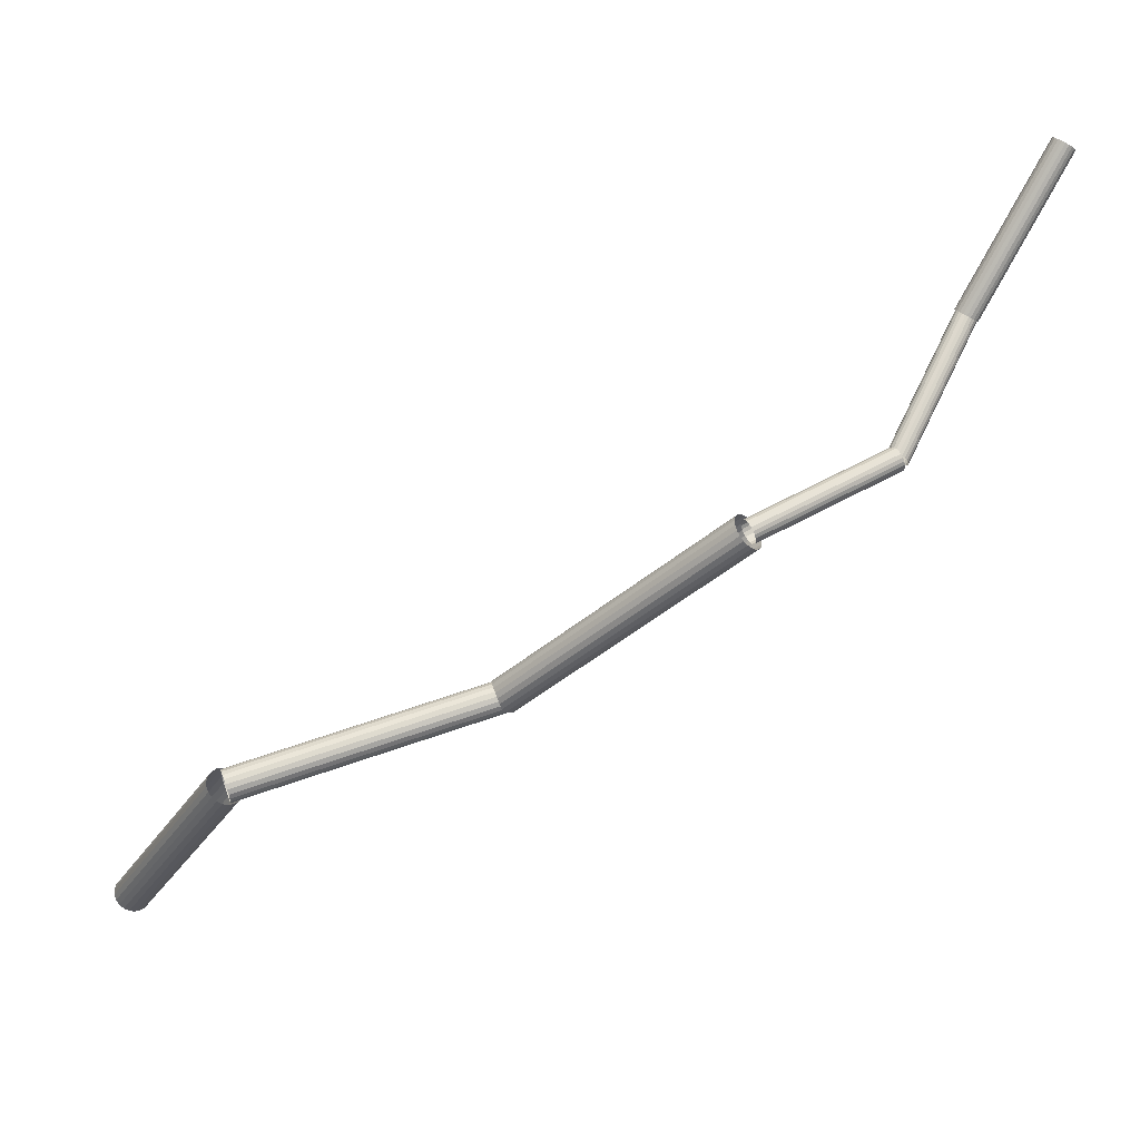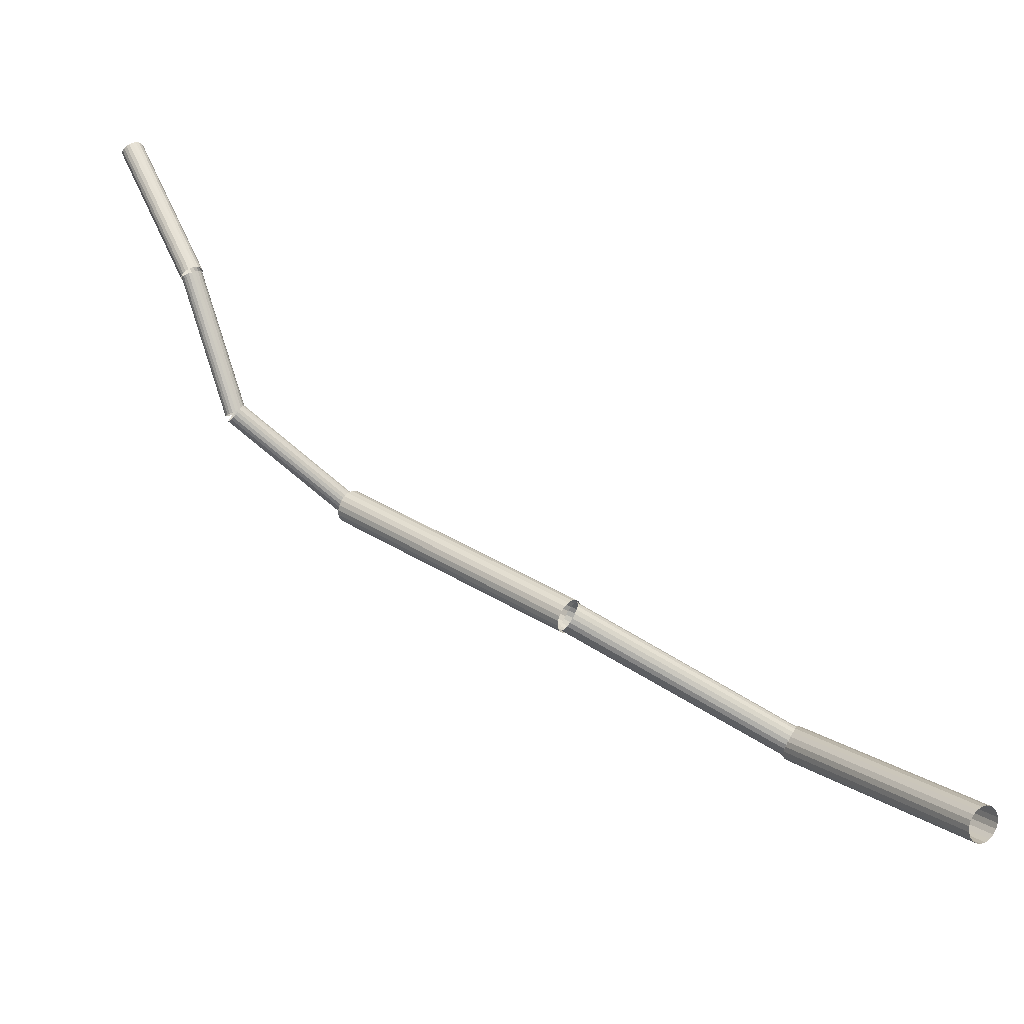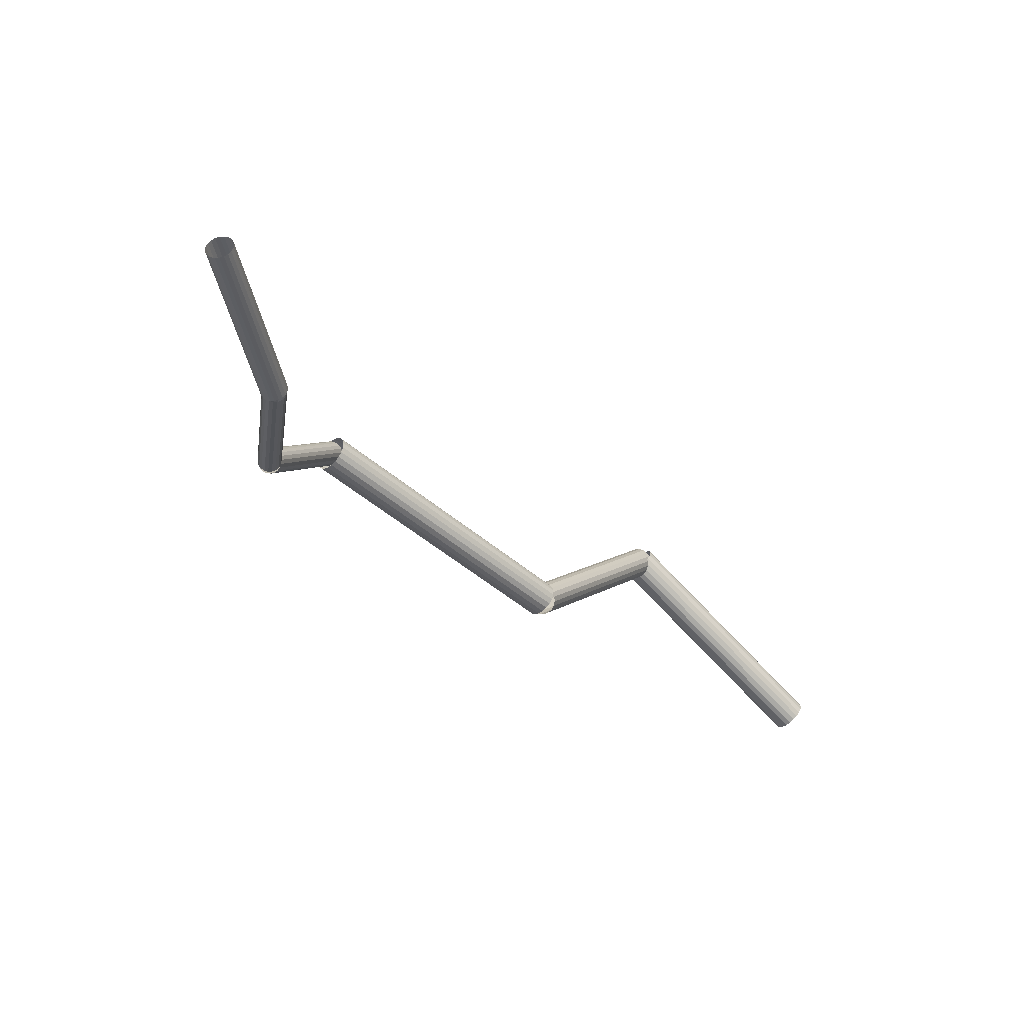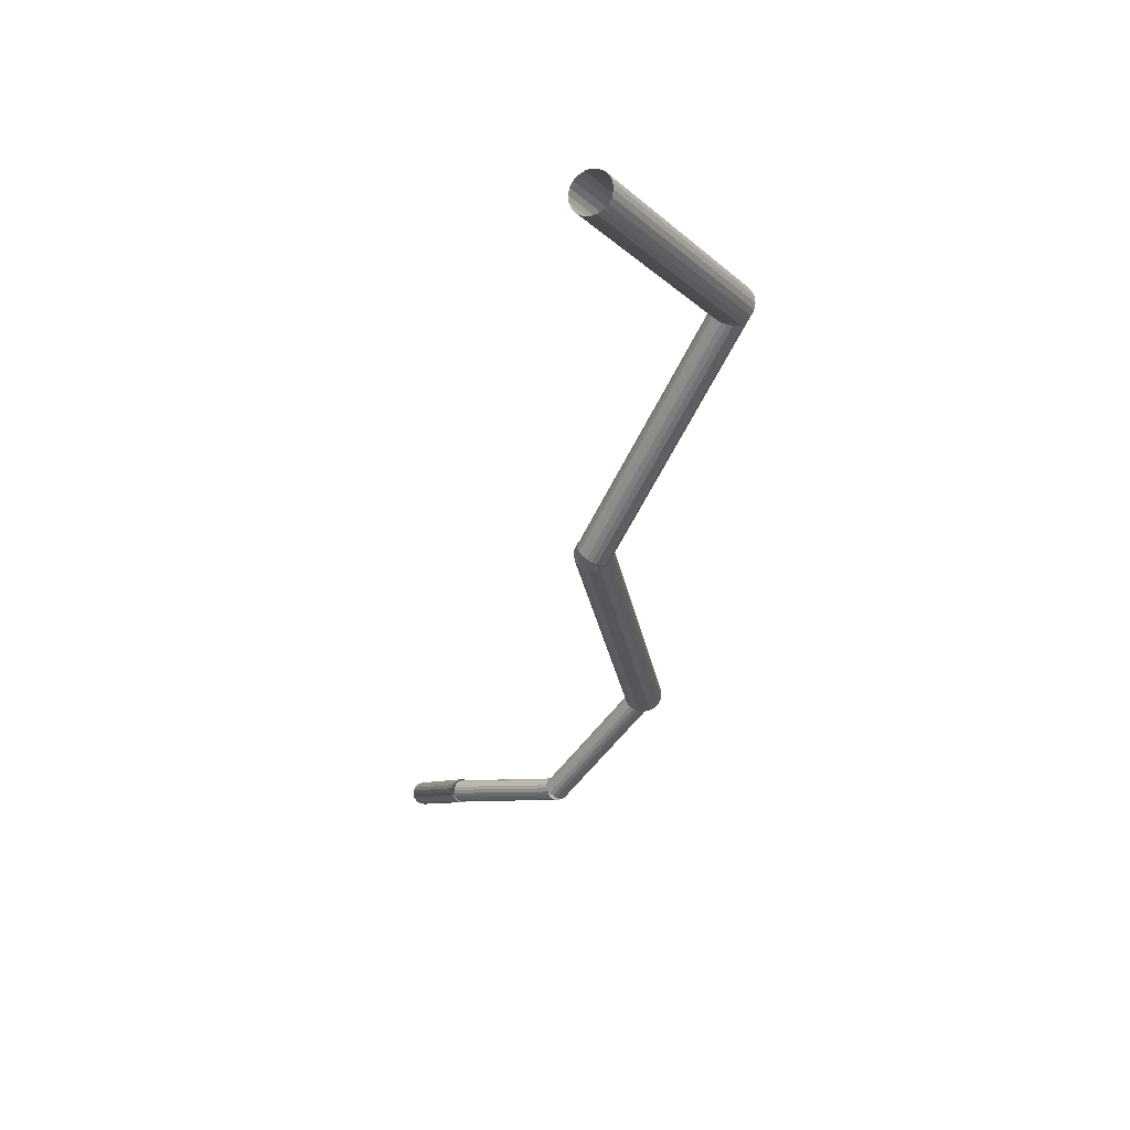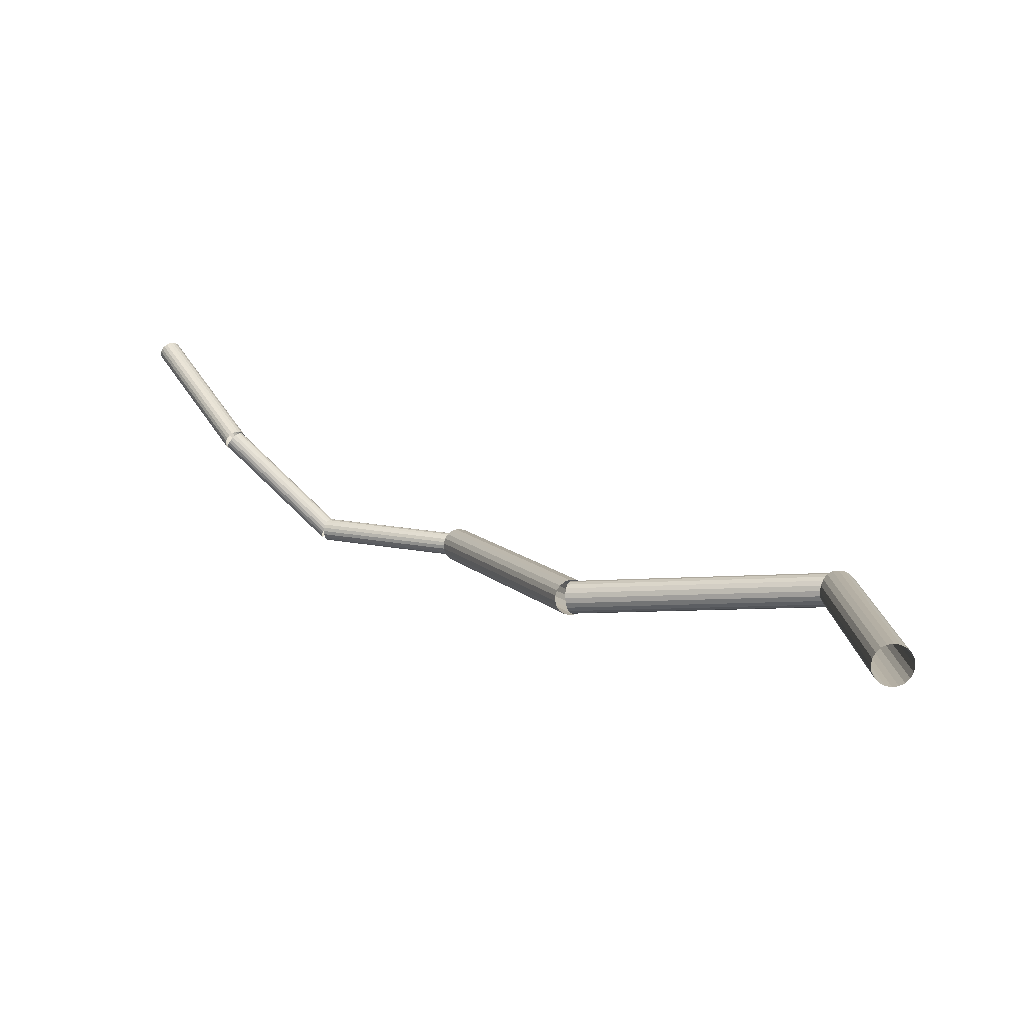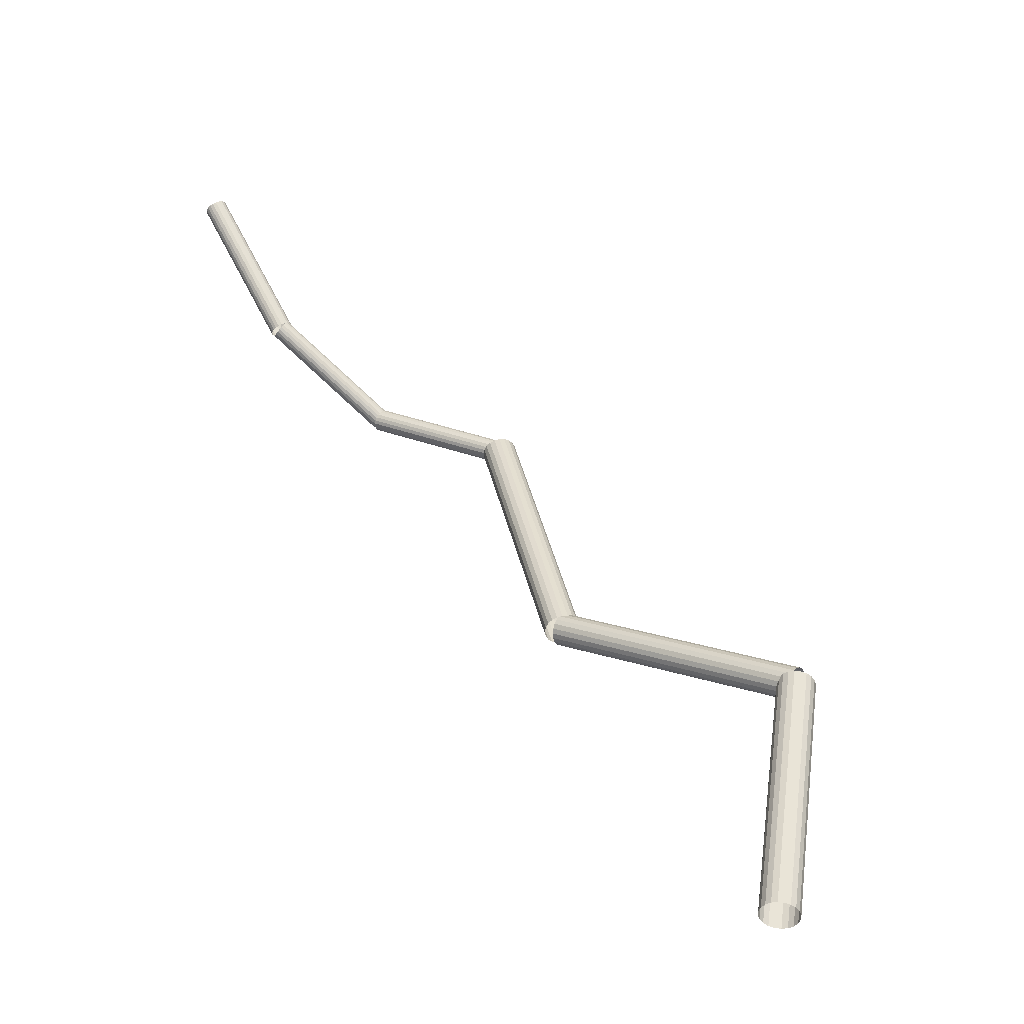
<metadata>
{"format":"obj","ext":"obj","renderer":"f3d","projection":"perspective","resolution":1024,"background":"white","views":[{"elev":23.0,"azim":-178.9,"up":"+Z"},{"elev":-46.8,"azim":-11.2,"up":"+Z"},{"elev":20.7,"azim":-45.3,"up":"+Z"},{"elev":-68.5,"azim":82.8,"up":"+Z"},{"elev":-35.1,"azim":39.5,"up":"+Z"},{"elev":-3.8,"azim":53.9,"up":"+Z"}]}
</metadata>
<code>
v 0.1012 0.03806 -0.1958
v -0.005072 -0.01309 -0.00638
v 0.09754 0.04097 -0.1971
v -0.008711 -0.01018 -0.007635
v 0.09476 0.04488 -0.1976
v -0.0115 -0.006277 -0.008143
v 0.0931 0.0494 -0.1973
v -0.01316 -0.001755 -0.007853
v 0.09272 0.0541 -0.1963
v -0.01353 0.002938 -0.006795
v 0.09367 0.0585 -0.1945
v -0.01258 0.007344 -0.005072
v 0.09586 0.06219 -0.1923
v -0.0104 0.01103 -0.002852
v 0.09906 0.0648 -0.1898
v -0.007196 0.01364 -0.000353
v 0.103 0.06607 -0.1873
v -0.003291 0.01491 0.002181
v 0.1072 0.06588 -0.185
v 0.000936 0.01472 0.004501
v 0.1113 0.06425 -0.1831
v 0.005072 0.01309 0.00638
v 0.115 0.06134 -0.1818
v 0.008711 0.01018 0.007635
v 0.1178 0.05743 -0.1813
v 0.0115 0.006277 0.008143
v 0.1194 0.05291 -0.1816
v 0.01316 0.001755 0.007853
v 0.1198 0.04822 -0.1827
v 0.01353 -0.002938 0.006795
v 0.1188 0.04381 -0.1844
v 0.01258 -0.007344 0.005072
v 0.1167 0.04013 -0.1866
v 0.0104 -0.01103 0.002852
v 0.1134 0.03752 -0.1891
v 0.007196 -0.01364 0.000353
v 0.1095 0.03625 -0.1916
v 0.003291 -0.01491 -0.002181
v 0.1053 0.03644 -0.194
v -0.000936 -0.01472 -0.004501
v 0.1012 0.03806 -0.1958
v -0.005072 -0.01309 -0.00638
v 0.09606 0.06065 -0.1875
v 0.1799 0.1781 -0.3195
v 0.09421 0.05832 -0.1907
v 0.1781 0.1758 -0.3227
v 0.09354 0.05529 -0.1939
v 0.1774 0.1728 -0.3259
v 0.09412 0.05186 -0.1965
v 0.178 0.1693 -0.3285
v 0.09588 0.04835 -0.1985
v 0.1798 0.1658 -0.3305
v 0.09866 0.04512 -0.1997
v 0.1825 0.1626 -0.3317
v 0.1022 0.04249 -0.1998
v 0.1861 0.16 -0.3318
v 0.1061 0.0407 -0.1989
v 0.19 0.1582 -0.3309
v 0.11 0.03993 -0.197
v 0.1939 0.1574 -0.329
v 0.1136 0.04026 -0.1945
v 0.1975 0.1578 -0.3265
v 0.1164 0.04166 -0.1914
v 0.2003 0.1592 -0.3234
v 0.1183 0.04399 -0.1882
v 0.2022 0.1615 -0.3202
v 0.119 0.04702 -0.1851
v 0.2028 0.1645 -0.3171
v 0.1184 0.05046 -0.1824
v 0.2023 0.1679 -0.3144
v 0.1166 0.05396 -0.1804
v 0.2005 0.1715 -0.3124
v 0.1138 0.05719 -0.1793
v 0.1977 0.1747 -0.3113
v 0.1103 0.05983 -0.1792
v 0.1942 0.1773 -0.3112
v 0.1064 0.06162 -0.1801
v 0.1903 0.1791 -0.3121
v 0.1025 0.06239 -0.1819
v 0.1864 0.1799 -0.3139
v 0.09891 0.06205 -0.1844
v 0.1828 0.1795 -0.3164
v 0.09606 0.06065 -0.1875
v 0.1799 0.1781 -0.3195
v 0.9525 0.2781 -0.7126
v 1.109 0.1042 -0.9593
v 0.9465 0.2739 -0.7134
v 1.103 0.1 -0.9602
v 0.9416 0.2685 -0.7127
v 1.098 0.09459 -0.9594
v 0.9383 0.2623 -0.7104
v 1.094 0.08843 -0.9572
v 0.9369 0.256 -0.7069
v 1.093 0.08215 -0.9537
v 0.9375 0.2502 -0.7024
v 1.094 0.07635 -0.9492
v 0.9401 0.2455 -0.6975
v 1.096 0.07161 -0.9442
v 0.9444 0.2422 -0.6925
v 1.101 0.06839 -0.9392
v 0.95 0.2409 -0.6879
v 1.106 0.067 -0.9347
v 0.9564 0.2415 -0.6843
v 1.113 0.06759 -0.9311
v 0.9629 0.244 -0.682
v 1.119 0.07009 -0.9287
v 0.9689 0.2481 -0.6811
v 1.125 0.07426 -0.9279
v 0.9738 0.2535 -0.6818
v 1.13 0.07969 -0.9286
v 0.9771 0.2597 -0.6841
v 1.133 0.08585 -0.9308
v 0.9785 0.266 -0.6876
v 1.135 0.09213 -0.9344
v 0.9779 0.2718 -0.6921
v 1.134 0.09793 -0.9388
v 0.9753 0.2765 -0.6971
v 1.131 0.1027 -0.9438
v 0.971 0.2798 -0.7021
v 1.127 0.1059 -0.9488
v 0.9654 0.2811 -0.7066
v 1.122 0.1073 -0.9533
v 0.959 0.2806 -0.7102
v 1.115 0.1067 -0.957
v 0.9525 0.2781 -0.7126
v 1.109 0.1042 -0.9593
v 0.6333 0.1593 -0.6487
v 0.9522 0.2651 -0.7166
v 0.6352 0.1533 -0.6494
v 0.9541 0.259 -0.7173
v 0.6374 0.1474 -0.6482
v 0.9563 0.2531 -0.7161
v 0.6398 0.1423 -0.6451
v 0.9587 0.248 -0.713
v 0.642 0.1384 -0.6405
v 0.9609 0.2442 -0.7084
v 0.644 0.1363 -0.6348
v 0.9628 0.242 -0.7027
v 0.6454 0.1359 -0.6286
v 0.9643 0.2416 -0.6965
v 0.6462 0.1375 -0.6224
v 0.9651 0.2432 -0.6903
v 0.6462 0.1408 -0.617
v 0.9651 0.2465 -0.6849
v 0.6456 0.1456 -0.6127
v 0.9645 0.2513 -0.6806
v 0.6443 0.1512 -0.6101
v 0.9631 0.2569 -0.678
v 0.6424 0.1573 -0.6093
v 0.9613 0.263 -0.6772
v 0.6402 0.1632 -0.6105
v 0.9591 0.2689 -0.6784
v 0.6378 0.1683 -0.6136
v 0.9567 0.274 -0.6815
v 0.6356 0.1721 -0.6182
v 0.9545 0.2779 -0.6861
v 0.6337 0.1743 -0.6239
v 0.9525 0.28 -0.6918
v 0.6322 0.1747 -0.6301
v 0.9511 0.2804 -0.698
v 0.6314 0.1731 -0.6363
v 0.9503 0.2788 -0.7042
v 0.6314 0.1698 -0.6418
v 0.9503 0.2755 -0.7097
v 0.632 0.165 -0.646
v 0.9509 0.2707 -0.7139
v 0.6333 0.1593 -0.6487
v 0.9522 0.2651 -0.7166
v 0.3525 0.2718 -0.3911
v 0.6305 0.17 -0.6444
v 0.3487 0.2661 -0.3929
v 0.6267 0.1643 -0.6462
v 0.3461 0.2595 -0.3931
v 0.6241 0.1577 -0.6464
v 0.345 0.2527 -0.3916
v 0.623 0.1509 -0.6449
v 0.3454 0.2463 -0.3886
v 0.6234 0.1445 -0.6419
v 0.3473 0.2409 -0.3844
v 0.6253 0.1391 -0.6377
v 0.3505 0.2372 -0.3793
v 0.6285 0.1354 -0.6326
v 0.3548 0.2354 -0.3739
v 0.6328 0.1336 -0.6272
v 0.3596 0.2357 -0.3687
v 0.6376 0.1339 -0.6221
v 0.3645 0.2381 -0.3643
v 0.6426 0.1363 -0.6176
v 0.3691 0.2424 -0.361
v 0.6471 0.1406 -0.6143
v 0.3729 0.2481 -0.3591
v 0.6509 0.1463 -0.6125
v 0.3755 0.2547 -0.359
v 0.6535 0.1529 -0.6123
v 0.3766 0.2615 -0.3604
v 0.6546 0.1597 -0.6138
v 0.3762 0.2679 -0.3635
v 0.6542 0.1661 -0.6168
v 0.3743 0.2732 -0.3677
v 0.6523 0.1714 -0.621
v 0.371 0.277 -0.3728
v 0.6491 0.1752 -0.6261
v 0.3668 0.2788 -0.3781
v 0.6448 0.177 -0.6315
v 0.362 0.2785 -0.3833
v 0.64 0.1767 -0.6366
v 0.357 0.2761 -0.3878
v 0.6351 0.1743 -0.6411
v 0.3525 0.2718 -0.3911
v 0.6305 0.17 -0.6444
v 0.1838 0.1728 -0.3346
v 0.3544 0.2612 -0.3891
v 0.1856 0.1686 -0.3359
v 0.3562 0.257 -0.3904
v 0.1878 0.1644 -0.3358
v 0.3584 0.2528 -0.3904
v 0.1902 0.1606 -0.3343
v 0.3608 0.2491 -0.3889
v 0.1926 0.1576 -0.3315
v 0.3633 0.2461 -0.3861
v 0.1948 0.1557 -0.3278
v 0.3655 0.2442 -0.3824
v 0.1965 0.1551 -0.3234
v 0.3672 0.2435 -0.378
v 0.1976 0.1558 -0.3189
v 0.3683 0.2442 -0.3734
v 0.198 0.1577 -0.3146
v 0.3687 0.2461 -0.3691
v 0.1976 0.1607 -0.311
v 0.3682 0.2492 -0.3655
v 0.1965 0.1645 -0.3084
v 0.3671 0.253 -0.3629
v 0.1947 0.1687 -0.307
v 0.3654 0.2571 -0.3616
v 0.1925 0.1729 -0.3071
v 0.3632 0.2613 -0.3617
v 0.1901 0.1767 -0.3086
v 0.3607 0.2651 -0.3632
v 0.1876 0.1797 -0.3114
v 0.3583 0.2681 -0.366
v 0.1855 0.1816 -0.3151
v 0.3561 0.27 -0.3697
v 0.1837 0.1822 -0.3195
v 0.3544 0.2707 -0.3741
v 0.1826 0.1815 -0.324
v 0.3533 0.27 -0.3786
v 0.1823 0.1796 -0.3283
v 0.3529 0.268 -0.3829
v 0.1827 0.1766 -0.332
v 0.3533 0.265 -0.3865
v 0.1838 0.1728 -0.3346
v 0.3544 0.2612 -0.3891
g groupWood
f 1 2 3
f 2 4 3
f 3 4 5
f 4 6 5
f 5 6 7
f 6 8 7
f 7 8 9
f 8 10 9
f 9 10 11
f 10 12 11
f 11 12 13
f 12 14 13
f 13 14 15
f 14 16 15
f 15 16 17
f 16 18 17
f 17 18 19
f 18 20 19
f 19 20 21
f 20 22 21
f 21 22 23
f 22 24 23
f 23 24 25
f 24 26 25
f 25 26 27
f 26 28 27
f 27 28 29
f 28 30 29
f 29 30 31
f 30 32 31
f 31 32 33
f 32 34 33
f 33 34 35
f 34 36 35
f 35 36 37
f 36 38 37
f 37 38 39
f 38 40 39
f 39 40 41
f 40 42 41
f 43 44 45
f 44 46 45
f 45 46 47
f 46 48 47
f 47 48 49
f 48 50 49
f 49 50 51
f 50 52 51
f 51 52 53
f 52 54 53
f 53 54 55
f 54 56 55
f 55 56 57
f 56 58 57
f 57 58 59
f 58 60 59
f 59 60 61
f 60 62 61
f 61 62 63
f 62 64 63
f 63 64 65
f 64 66 65
f 65 66 67
f 66 68 67
f 67 68 69
f 68 70 69
f 69 70 71
f 70 72 71
f 71 72 73
f 72 74 73
f 73 74 75
f 74 76 75
f 75 76 77
f 76 78 77
f 77 78 79
f 78 80 79
f 79 80 81
f 80 82 81
f 81 82 83
f 82 84 83
f 85 86 87
f 86 88 87
f 87 88 89
f 88 90 89
f 89 90 91
f 90 92 91
f 91 92 93
f 92 94 93
f 93 94 95
f 94 96 95
f 95 96 97
f 96 98 97
f 97 98 99
f 98 100 99
f 99 100 101
f 100 102 101
f 101 102 103
f 102 104 103
f 103 104 105
f 104 106 105
f 105 106 107
f 106 108 107
f 107 108 109
f 108 110 109
f 109 110 111
f 110 112 111
f 111 112 113
f 112 114 113
f 113 114 115
f 114 116 115
f 115 116 117
f 116 118 117
f 117 118 119
f 118 120 119
f 119 120 121
f 120 122 121
f 121 122 123
f 122 124 123
f 123 124 125
f 124 126 125
f 127 128 129
f 128 130 129
f 129 130 131
f 130 132 131
f 131 132 133
f 132 134 133
f 133 134 135
f 134 136 135
f 135 136 137
f 136 138 137
f 137 138 139
f 138 140 139
f 139 140 141
f 140 142 141
f 141 142 143
f 142 144 143
f 143 144 145
f 144 146 145
f 145 146 147
f 146 148 147
f 147 148 149
f 148 150 149
f 149 150 151
f 150 152 151
f 151 152 153
f 152 154 153
f 153 154 155
f 154 156 155
f 155 156 157
f 156 158 157
f 157 158 159
f 158 160 159
f 159 160 161
f 160 162 161
f 161 162 163
f 162 164 163
f 163 164 165
f 164 166 165
f 165 166 167
f 166 168 167
f 169 170 171
f 170 172 171
f 171 172 173
f 172 174 173
f 173 174 175
f 174 176 175
f 175 176 177
f 176 178 177
f 177 178 179
f 178 180 179
f 179 180 181
f 180 182 181
f 181 182 183
f 182 184 183
f 183 184 185
f 184 186 185
f 185 186 187
f 186 188 187
f 187 188 189
f 188 190 189
f 189 190 191
f 190 192 191
f 191 192 193
f 192 194 193
f 193 194 195
f 194 196 195
f 195 196 197
f 196 198 197
f 197 198 199
f 198 200 199
f 199 200 201
f 200 202 201
f 201 202 203
f 202 204 203
f 203 204 205
f 204 206 205
f 205 206 207
f 206 208 207
f 207 208 209
f 208 210 209
f 211 212 213
f 212 214 213
f 213 214 215
f 214 216 215
f 215 216 217
f 216 218 217
f 217 218 219
f 218 220 219
f 219 220 221
f 220 222 221
f 221 222 223
f 222 224 223
f 223 224 225
f 224 226 225
f 225 226 227
f 226 228 227
f 227 228 229
f 228 230 229
f 229 230 231
f 230 232 231
f 231 232 233
f 232 234 233
f 233 234 235
f 234 236 235
f 235 236 237
f 236 238 237
f 237 238 239
f 238 240 239
f 239 240 241
f 240 242 241
f 241 242 243
f 242 244 243
f 243 244 245
f 244 246 245
f 245 246 247
f 246 248 247
f 247 248 249
f 248 250 249
f 249 250 251
f 250 252 251

</code>
